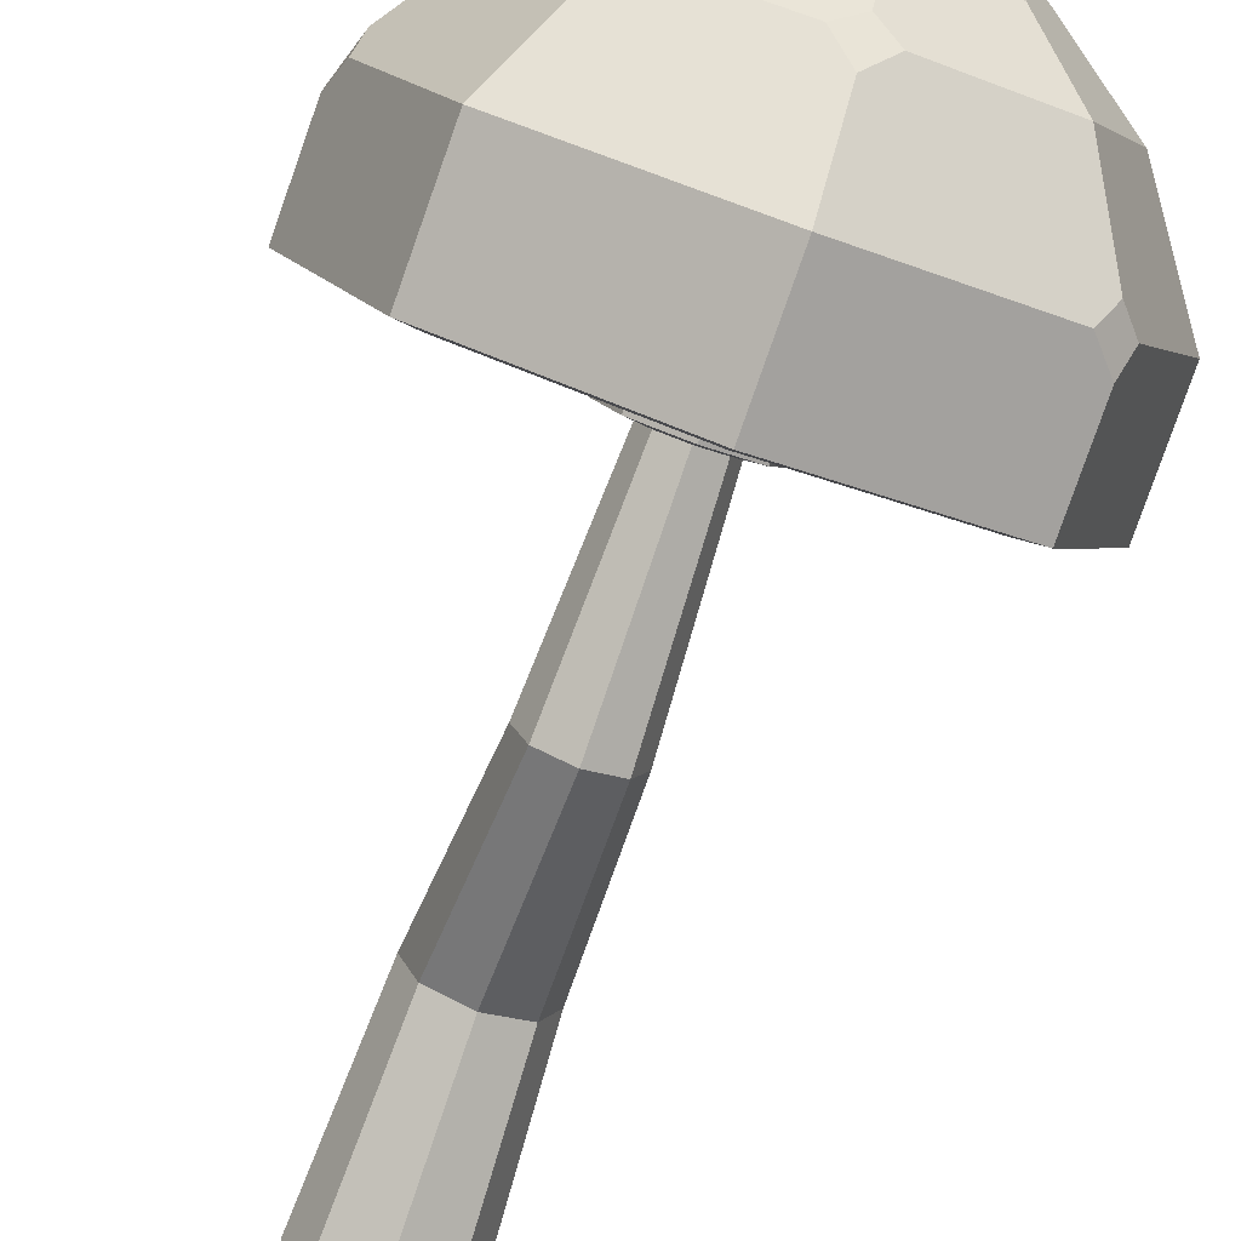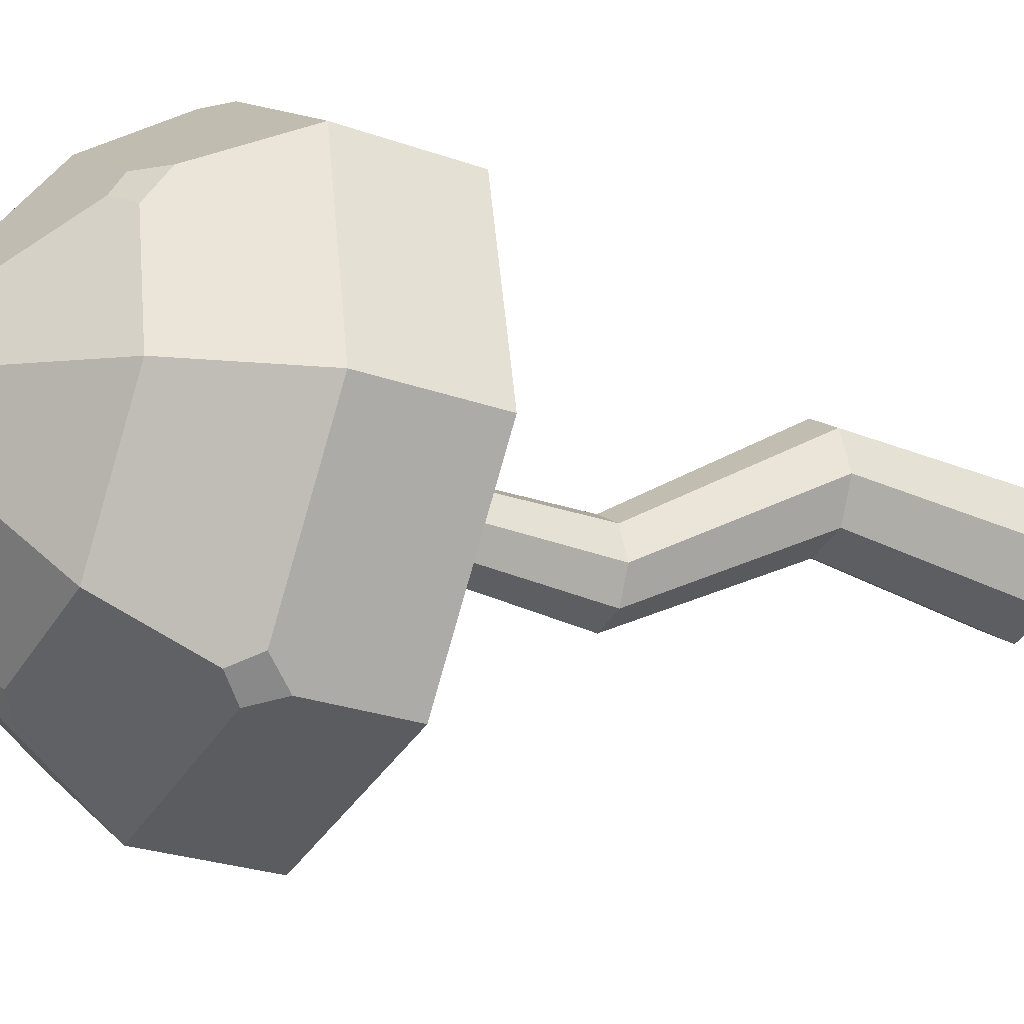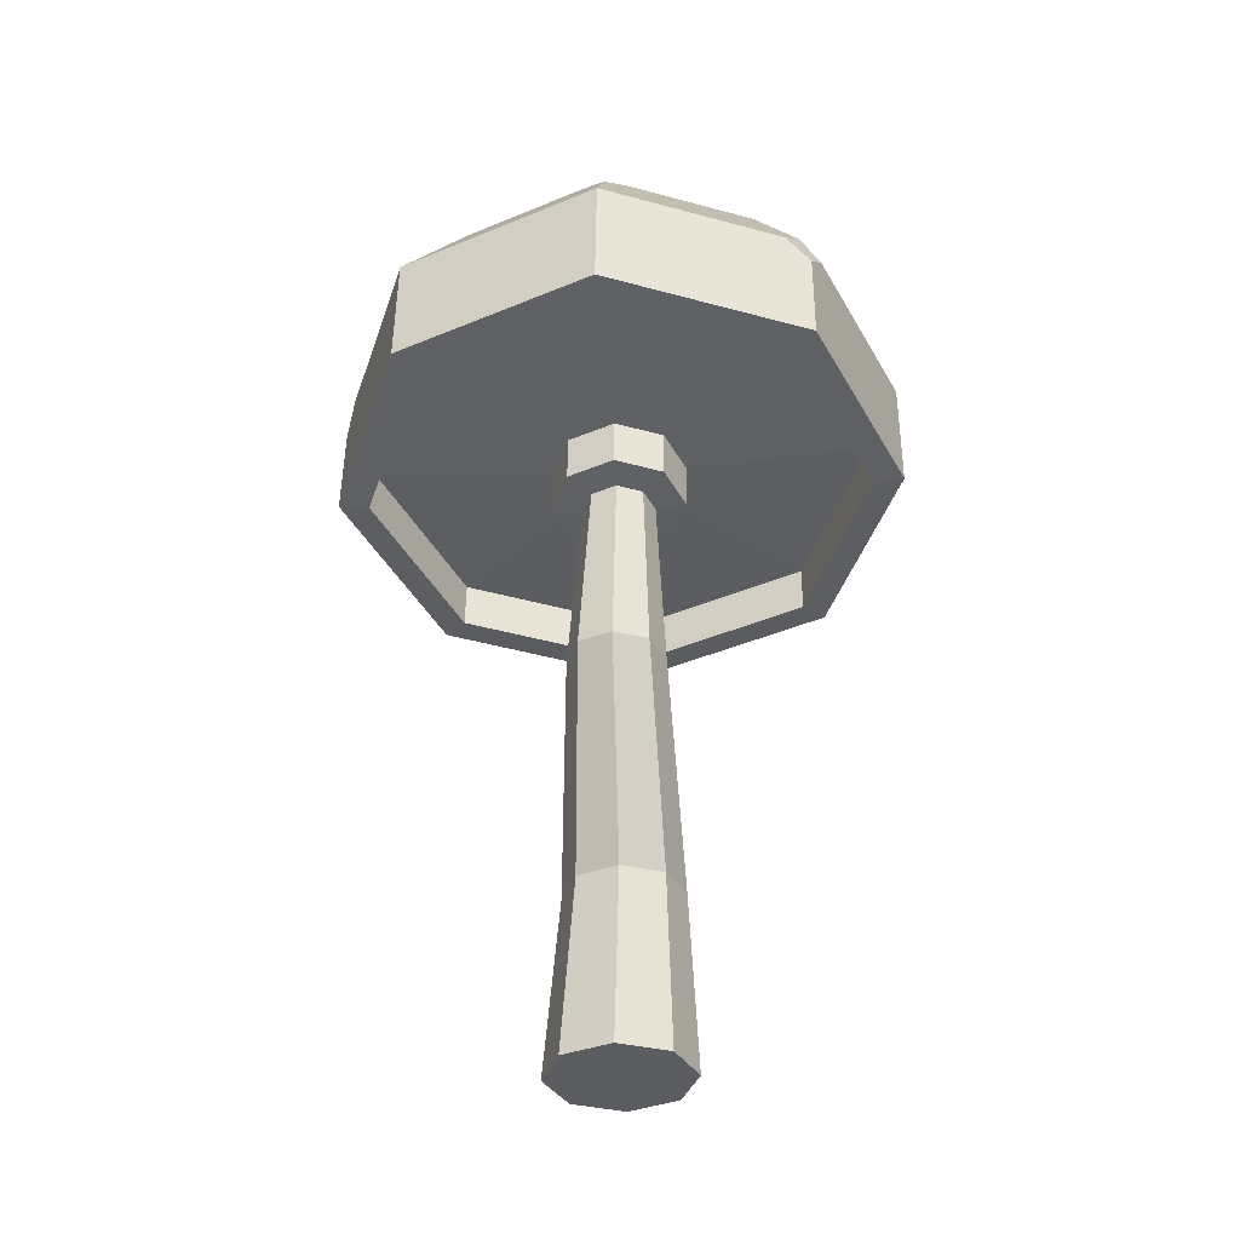
<metadata>
{"format":"obj","ext":"obj","renderer":"f3d","projection":"perspective","resolution":1024,"background":"white","views":[{"elev":-75.0,"azim":-19.6,"up":"+Y"},{"elev":-12.8,"azim":61.2,"up":"+Y"},{"elev":-35.5,"azim":4.6,"up":"+Z"}]}
</metadata>
<code>
g mushroompink
v -5.902e-12 -4.41e-05 0.009378
v 0.000777 -0.000366 0.009378
v 0.0005968 0.0001976 0.01402
v -9.313e-12 0.0004432 0.01399
v 0.000777 -0.000366 0.009378
v 0.001099 -0.001143 0.009378
v 0.000844 -0.0003954 0.01409
v 0.0005968 0.0001976 0.01402
v 0.001099 -0.001143 0.009378
v 0.000777 -0.00192 0.009378
v 0.0005968 -0.0009883 0.01415
v 0.000844 -0.0003954 0.01409
v 0.000777 -0.00192 0.009378
v -1.02e-10 -0.002242 0.009378
v -8.149e-11 -0.001234 0.01418
v 0.0005968 -0.0009883 0.01415
v -1.02e-10 -0.002242 0.009378
v -0.000777 -0.00192 0.009378
v -0.0005968 -0.0009883 0.01415
v -8.149e-11 -0.001234 0.01418
v -0.000777 -0.00192 0.009378
v -0.001099 -0.001143 0.009378
v -0.000844 -0.0003954 0.01409
v -0.0005968 -0.0009883 0.01415
v -0.001111 0.0007189 0.01405
v -0.001111 0.0008553 0.01524
v -0.001572 -0.0002489 0.01537
v -0.001572 -0.0003853 0.01417
v -0.001099 -0.001143 0.009378
v -0.000777 -0.000366 0.009378
v -0.0005968 0.0001976 0.01402
v -0.000844 -0.0003954 0.01409
v -0.000777 -0.000366 0.009378
v -5.902e-12 -4.41e-05 0.009378
v -9.313e-12 0.0004432 0.01399
v -0.0005968 0.0001976 0.01402
v 0.001137 -0.001137 0
v 0.001609 -7.031e-11 0
v 0.001137 0.001137 0
v -1.406e-10 -0.001609 0
v 0 0.001609 0
v -0.001137 0.001137 0
v -0.001137 -0.001137 0
v -0.001609 1.918e-11 0
v -0.001137 0.001137 0
v 0 0.001609 0
v -2.951e-12 0.002329 0.004689
v -0.0009572 0.001933 0.004689
v -0.0009572 0.001933 0.004689
v -2.951e-12 0.002329 0.004689
v -5.902e-12 -4.41e-05 0.009378
v -0.000777 -0.000366 0.009378
v -0.001609 1.918e-11 0
v -0.001137 0.001137 0
v -0.0009572 0.001933 0.004689
v -0.001354 0.0009757 0.004689
v -0.001354 0.0009757 0.004689
v -0.0009572 0.001933 0.004689
v -0.000777 -0.000366 0.009378
v -0.001099 -0.001143 0.009378
v -0.001137 -0.001137 0
v -0.001609 1.918e-11 0
v -0.001354 0.0009757 0.004689
v -0.0009572 1.847e-05 0.004689
v -0.0009572 1.847e-05 0.004689
v -0.001354 0.0009757 0.004689
v -0.001099 -0.001143 0.009378
v -0.000777 -0.00192 0.009378
v -1.406e-10 -0.001609 0
v -0.001137 -0.001137 0
v -0.0009572 1.847e-05 0.004689
v -1.213e-10 -0.000378 0.004689
v -1.213e-10 -0.000378 0.004689
v -0.0009572 1.847e-05 0.004689
v -0.000777 -0.00192 0.009378
v -1.02e-10 -0.002242 0.009378
v 0.001137 -0.001137 0
v -1.406e-10 -0.001609 0
v -1.213e-10 -0.000378 0.004689
v 0.0009572 1.847e-05 0.004689
v 0.0009572 1.847e-05 0.004689
v -1.213e-10 -0.000378 0.004689
v -1.02e-10 -0.002242 0.009378
v 0.000777 -0.00192 0.009378
v 0.001609 -7.031e-11 0
v 0.001137 -0.001137 0
v 0.0009572 1.847e-05 0.004689
v 0.001354 0.0009757 0.004689
v 0.001354 0.0009757 0.004689
v 0.0009572 1.847e-05 0.004689
v 0.000777 -0.00192 0.009378
v 0.001099 -0.001143 0.009378
v 0.001137 0.001137 0
v 0.001609 -7.031e-11 0
v 0.001354 0.0009757 0.004689
v 0.0009572 0.001933 0.004689
v 0.0009572 0.001933 0.004689
v 0.001354 0.0009757 0.004689
v 0.001099 -0.001143 0.009378
v 0.000777 -0.000366 0.009378
v 0 0.001609 0
v 0.001137 0.001137 0
v 0.0009572 0.001933 0.004689
v -2.951e-12 0.002329 0.004689
v -2.951e-12 0.002329 0.004689
v 0.0009572 0.001933 0.004689
v 0.000777 -0.000366 0.009378
v -5.902e-12 -4.41e-05 0.009378
v -0.004166 -0.004476 0.01507
v -0.004166 -0.00434 0.01626
v -0.005891 -0.0002008 0.01579
v -0.005891 -0.0003372 0.0146
v -0.001572 -0.0003853 0.01417
v -0.001572 -0.0002489 0.01537
v -0.001111 -0.001353 0.0155
v -0.001111 -0.00149 0.0143
v -6.356e-10 -0.006191 0.01526
v -6.333e-10 -0.006054 0.01646
v -0.004166 -0.00434 0.01626
v -0.004166 -0.004476 0.01507
v -0.001111 -0.00149 0.0143
v -0.001111 -0.001353 0.0155
v -1.024e-10 -0.00181 0.01555
v -1.071e-10 -0.001947 0.01435
v 0.004166 -0.004476 0.01507
v 0.004166 -0.00434 0.01626
v -6.333e-10 -0.006054 0.01646
v -6.356e-10 -0.006191 0.01526
v -1.071e-10 -0.001947 0.01435
v -1.024e-10 -0.00181 0.01555
v 0.001111 -0.001353 0.0155
v 0.001111 -0.00149 0.0143
v 0.005891 -0.0003372 0.0146
v 0.005891 -0.0002008 0.01579
v 0.004166 -0.00434 0.01626
v 0.004166 -0.004476 0.01507
v -4.424e-11 0.001176 0.014
v -9.313e-12 0.0004432 0.01399
v 0.0005968 0.0001976 0.01402
v 0.001111 0.0007189 0.01405
v 0.001111 0.0007189 0.01405
v 0.0005968 0.0001976 0.01402
v 0.000844 -0.0003954 0.01409
v 0.001572 -0.0003853 0.01417
v 0.001572 -0.0003853 0.01417
v 0.000844 -0.0003954 0.01409
v 0.0005968 -0.0009883 0.01415
v 0.001111 -0.00149 0.0143
v 0.001111 -0.00149 0.0143
v 0.0005968 -0.0009883 0.01415
v -8.149e-11 -0.001234 0.01418
v -1.071e-10 -0.001947 0.01435
v -1.071e-10 -0.001947 0.01435
v -8.149e-11 -0.001234 0.01418
v -0.0005968 -0.0009883 0.01415
v -0.001111 -0.00149 0.0143
v -0.001111 -0.00149 0.0143
v -0.0005968 -0.0009883 0.01415
v -0.000844 -0.0003954 0.01409
v -0.001572 -0.0003853 0.01417
v -0.001572 -0.0003853 0.01417
v -0.000844 -0.0003954 0.01409
v -0.0005968 0.0001976 0.01402
v -0.001111 0.0007189 0.01405
v -0.001111 0.0007189 0.01405
v -0.0005968 0.0001976 0.01402
v -9.313e-12 0.0004432 0.01399
v -4.424e-11 0.001176 0.014
v 0.004166 0.003802 0.01412
v 0.00468 0.004323 0.01415
v -6.985e-11 0.006249 0.01393
v -5.821e-11 0.005516 0.01393
v 0.005891 -0.0003372 0.0146
v 0.006619 -0.0003271 0.01468
v 0.00468 0.004323 0.01415
v 0.004166 0.003802 0.01412
v 0.004166 -0.004476 0.01507
v 0.00468 -0.004977 0.01521
v 0.006619 -0.0003271 0.01468
v 0.005891 -0.0003372 0.0146
v -6.356e-10 -0.006191 0.01526
v -6.473e-10 -0.006904 0.01543
v 0.00468 -0.004977 0.01521
v 0.004166 -0.004476 0.01507
v -0.004166 -0.004476 0.01507
v -0.00468 -0.004977 0.01521
v -6.473e-10 -0.006904 0.01543
v -6.356e-10 -0.006191 0.01526
v -0.005891 -0.0003372 0.0146
v -0.006619 -0.0003271 0.01468
v -0.00468 -0.004977 0.01521
v -0.004166 -0.004476 0.01507
v -0.004166 0.003802 0.01412
v -0.00468 0.004323 0.01415
v -0.006619 -0.0003271 0.01468
v -0.005891 -0.0003372 0.0146
v -5.821e-11 0.005516 0.01393
v -6.985e-11 0.006249 0.01393
v -0.00468 0.004323 0.01415
v -0.004166 0.003802 0.01412
v -1.024e-10 -0.00181 0.01555
v -6.333e-10 -0.006054 0.01646
v 0.004166 -0.00434 0.01626
v 0.001111 -0.001353 0.0155
v -0.001111 0.0008553 0.01524
v -0.004166 0.003938 0.01532
v -0.005891 -0.0002008 0.01579
v -0.001572 -0.0002489 0.01537
v 0.001572 -0.0002489 0.01537
v 0.005891 -0.0002008 0.01579
v 0.004166 0.003938 0.01532
v 0.001111 0.0008553 0.01524
v -0.001111 -0.001353 0.0155
v -0.004166 -0.00434 0.01626
v -6.333e-10 -0.006054 0.01646
v -1.024e-10 -0.00181 0.01555
v -4.191e-11 0.001313 0.01519
v -5.355e-11 0.005653 0.01512
v -0.004166 0.003938 0.01532
v -0.001111 0.0008553 0.01524
v 0.001111 0.0008553 0.01524
v 0.004166 0.003938 0.01532
v -5.355e-11 0.005653 0.01512
v -4.191e-11 0.001313 0.01519
v 0.001111 -0.001353 0.0155
v 0.004166 -0.00434 0.01626
v 0.005891 -0.0002008 0.01579
v 0.001572 -0.0002489 0.01537
v -0.001572 -0.0002489 0.01537
v -0.005891 -0.0002008 0.01579
v -0.004166 -0.00434 0.01626
v -0.001111 -0.001353 0.0155
v -0.005891 -0.0003372 0.0146
v -0.005891 -0.0002008 0.01579
v -0.004166 0.003938 0.01532
v -0.004166 0.003802 0.01412
v -4.424e-11 0.001176 0.014
v -4.191e-11 0.001313 0.01519
v -0.001111 0.0008553 0.01524
v -0.001111 0.0007189 0.01405
v 0.001111 0.0007189 0.01405
v 0.001111 0.0008553 0.01524
v -4.191e-11 0.001313 0.01519
v -4.424e-11 0.001176 0.014
v -0.004166 0.003802 0.01412
v -0.004166 0.003938 0.01532
v -5.355e-11 0.005653 0.01512
v -5.821e-11 0.005516 0.01393
v -5.821e-11 0.005516 0.01393
v -5.355e-11 0.005653 0.01512
v 0.004166 0.003938 0.01532
v 0.004166 0.003802 0.01412
v 0.001572 -0.0003853 0.01417
v 0.001572 -0.0002489 0.01537
v 0.001111 0.0008553 0.01524
v 0.001111 0.0007189 0.01405
v 0.004166 0.003802 0.01412
v 0.004166 0.003938 0.01532
v 0.005891 -0.0002008 0.01579
v 0.005891 -0.0003372 0.0146
v 0.001111 -0.00149 0.0143
v 0.001111 -0.001353 0.0155
v 0.001572 -0.0002489 0.01537
v 0.001572 -0.0003853 0.01417
v 0.0005569 0.006353 0.01688
v -7.683e-11 0.006296 0.01739
v -0.0005569 0.006353 0.01688
v -6.985e-11 0.006514 0.01626
v 0.004436 -0.004346 0.0186
v 0.004911 -0.004091 0.01807
v 0.00468 -0.004712 0.01754
v 0.004124 -0.004873 0.01816
v -0.006274 6.228e-05 0.0181
v -0.006388 -0.0005471 0.01767
v -0.006619 -6.211e-05 0.01701
v -0.006388 0.0005596 0.01754
v 0.003059 0.003378 0.02017
v 0.002849 0.003912 0.01976
v 0.00365 0.003869 0.01927
v 0.003636 0.00313 0.01985
v -4.959e-10 -0.003959 0.02101
v 0.0005569 -0.004257 0.02069
v -5.565e-10 -0.004885 0.02027
v -0.0005569 -0.004257 0.02069
v 0.001407 -0.0009031 0.02205
v 0.002054 -0.0007781 0.0219
v 0.00217 -0.001716 0.02166
v 0.001266 -0.001561 0.02199
v -0.00199 0.0004949 0.02189
v -0.002348 -7.32e-05 0.02182
v -0.003069 0.0004404 0.02141
v -0.002348 0.001033 0.02169
v 0.006619 -0.0003271 0.01468
v 0.006619 6.234e-06 0.01761
v 0.00468 0.004656 0.01707
v 0.00468 0.004323 0.01415
v -0.00468 0.004323 0.01415
v -6.985e-11 0.006249 0.01393
v -6.985e-11 0.006514 0.01626
v -0.00468 0.004656 0.01707
v -0.0005569 0.006353 0.01688
v -0.00468 -0.004644 0.01814
v -0.00468 -0.004977 0.01521
v -0.006619 -0.0003271 0.01468
v -0.006388 -0.0005471 0.01767
v -0.006619 -6.211e-05 0.01701
v -0.00468 -0.004977 0.01521
v -0.00468 -0.004644 0.01814
v -6.473e-10 -0.00657 0.01836
v -6.473e-10 -0.006904 0.01543
v 0.004436 -0.004346 0.0186
v 0.004124 -0.004873 0.01816
v -6.473e-10 -0.00657 0.01836
v -5.565e-10 -0.004885 0.02027
v 0.003406 -0.003085 0.02056
v 0.0005569 -0.004257 0.02069
v -0.00468 0.004656 0.01707
v -0.0005569 0.006353 0.01688
v -7.683e-11 0.006296 0.01739
v -0.003406 0.003683 0.01979
v -1.141e-10 0.005085 0.01963
v 0.004911 -0.004091 0.01807
v 0.004436 -0.004346 0.0186
v 0.003406 -0.003085 0.02056
v 0.006619 6.234e-06 0.01761
v 0.004817 0.0002991 0.02017
v -0.004817 0.0002991 0.02017
v -0.006274 6.228e-05 0.0181
v -0.006388 0.0005596 0.01754
v -0.003406 0.003683 0.01979
v -0.00468 0.004656 0.01707
v 0.006619 -0.0003271 0.01468
v 0.00468 -0.004977 0.01521
v 0.00468 -0.004712 0.01754
v 0.004911 -0.004091 0.01807
v 0.006619 6.234e-06 0.01761
v 0.0004194 0.0001131 0.02224
v 0.001407 -0.0009031 0.02205
v 0.001266 -0.001561 0.02199
v -3.562e-10 -0.002082 0.02205
v -1.653e-10 -5.951e-05 0.02226
v -0.006619 -6.211e-05 0.01701
v -0.006619 -0.0003271 0.01468
v -0.00468 0.004323 0.01415
v -0.006388 0.0005596 0.01754
v -0.00468 0.004656 0.01707
v -0.003406 -0.003085 0.02056
v -0.00468 -0.004644 0.01814
v -0.006388 -0.0005471 0.01767
v -0.004817 0.0002991 0.02017
v -0.006274 6.228e-05 0.0181
v 0.003636 0.00313 0.01985
v 0.004817 0.0002991 0.02017
v 0.002579 0.0004801 0.02176
v 0.003059 0.003378 0.02017
v 0.001823 0.002292 0.02155
v 0.002849 0.003912 0.01976
v 0.003059 0.003378 0.02017
v 0.001823 0.002292 0.02155
v -1.141e-10 0.005085 0.01963
v -1.304e-10 0.003042 0.02147
v -0.001823 -0.001331 0.02196
v -3.562e-10 -0.002082 0.02205
v -4.959e-10 -0.003959 0.02101
v -0.0005569 -0.004257 0.02069
v -0.003406 -0.003085 0.02056
v 0.00468 -0.004712 0.01754
v 0.00468 -0.004977 0.01521
v -6.473e-10 -0.006904 0.01543
v -6.473e-10 -0.00657 0.01836
v 0.004124 -0.004873 0.01816
v -6.985e-11 0.006514 0.01626
v -6.985e-11 0.006249 0.01393
v 0.00468 0.004323 0.01415
v 0.00468 0.004656 0.01707
v 0.0005569 0.006353 0.01688
v 0.00468 0.004656 0.01707
v 0.006619 6.234e-06 0.01761
v 0.004817 0.0002991 0.02017
v 0.003636 0.00313 0.01985
v 0.00365 0.003869 0.01927
v -1.141e-10 0.005085 0.01963
v -1.304e-10 0.003042 0.02147
v -0.001823 0.002292 0.02155
v -0.003406 0.003683 0.01979
v -0.001823 0.002292 0.02155
v -0.0004194 0.0009465 0.02215
v -0.0005931 0.0005298 0.02219
v -0.00199 0.0004949 0.02189
v -0.002348 0.001033 0.02169
v -6.473e-10 -0.00657 0.01836
v -0.00468 -0.004644 0.01814
v -0.003406 -0.003085 0.02056
v -5.565e-10 -0.004885 0.02027
v -0.0005569 -0.004257 0.02069
v 0.00217 -0.001716 0.02166
v 0.003406 -0.003085 0.02056
v 0.0005569 -0.004257 0.02069
v 0.001266 -0.001561 0.02199
v -3.562e-10 -0.002082 0.02205
v -4.959e-10 -0.003959 0.02101
v -0.002348 -7.32e-05 0.02182
v -0.001823 -0.001331 0.02196
v -0.003406 -0.003085 0.02056
v -0.003069 0.0004404 0.02141
v -0.004817 0.0002991 0.02017
v 0.0005931 0.0005298 0.02219
v 0.002579 0.0004801 0.02176
v 0.002054 -0.0007781 0.0219
v 0.001407 -0.0009031 0.02205
v 0.0004194 0.0001131 0.02224
v 0.0004194 0.0009465 0.02215
v 0.0005931 0.0005298 0.02219
v 0.0004194 0.0001131 0.02224
v -1.141e-10 0.001119 0.02213
v -1.653e-10 -5.951e-05 0.02226
v -0.0004194 0.0009465 0.02215
v -0.0004194 0.0001131 0.02224
v -0.0005931 0.0005298 0.02219
v -0.001823 -0.001331 0.02196
v -0.0004194 0.0001131 0.02224
v -1.653e-10 -5.951e-05 0.02226
v -3.562e-10 -0.002082 0.02205
v 0.002579 0.0004801 0.02176
v 0.004817 0.0002991 0.02017
v 0.003406 -0.003085 0.02056
v 0.00217 -0.001716 0.02166
v 0.002054 -0.0007781 0.0219
v 0.001823 0.002292 0.02155
v 0.0004194 0.0009465 0.02215
v -1.141e-10 0.001119 0.02213
v -1.304e-10 0.003042 0.02147
v -1.304e-10 0.003042 0.02147
v -1.141e-10 0.001119 0.02213
v -0.0004194 0.0009465 0.02215
v -0.001823 0.002292 0.02155
v -0.003406 0.003683 0.01979
v -0.001823 0.002292 0.02155
v -0.002348 0.001033 0.02169
v -0.003069 0.0004404 0.02141
v -0.004817 0.0002991 0.02017
v -0.0005931 0.0005298 0.02219
v -0.0004194 0.0001131 0.02224
v -0.001823 -0.001331 0.02196
v -0.00199 0.0004949 0.02189
v -0.002348 -7.32e-05 0.02182
v 0.002579 0.0004801 0.02176
v 0.0005931 0.0005298 0.02219
v 0.0004194 0.0009465 0.02215
v 0.001823 0.002292 0.02155
v -7.683e-11 0.006296 0.01739
v 0.0005569 0.006353 0.01688
v 0.00468 0.004656 0.01707
v 0.00365 0.003869 0.01927
v -1.141e-10 0.005085 0.01963
v 0.002849 0.003912 0.01976
g mushroompink_0
f 3 2 1
f 4 3 1
f 7 6 5
f 8 7 5
f 11 10 9
f 12 11 9
f 15 14 13
f 16 15 13
f 19 18 17
f 20 19 17
f 23 22 21
f 24 23 21
f 27 26 25
f 28 27 25
f 31 30 29
f 32 31 29
f 35 34 33
f 36 35 33
f 39 38 37
f 37 40 39
f 40 41 39
f 40 42 41
f 40 43 42
f 43 44 42
f 47 46 45
f 48 47 45
f 51 50 49
f 52 51 49
f 55 54 53
f 56 55 53
f 59 58 57
f 60 59 57
f 63 62 61
f 64 63 61
f 67 66 65
f 68 67 65
f 71 70 69
f 72 71 69
f 75 74 73
f 76 75 73
f 79 78 77
f 80 79 77
f 83 82 81
f 84 83 81
f 87 86 85
f 88 87 85
f 91 90 89
f 92 91 89
f 95 94 93
f 96 95 93
f 99 98 97
f 100 99 97
f 103 102 101
f 104 103 101
f 107 106 105
f 108 107 105
f 111 110 109
f 112 111 109
f 115 114 113
f 116 115 113
f 119 118 117
f 120 119 117
f 123 122 121
f 124 123 121
f 127 126 125
f 128 127 125
f 131 130 129
f 132 131 129
f 135 134 133
f 136 135 133
f 139 138 137
f 140 139 137
f 143 142 141
f 144 143 141
f 147 146 145
f 148 147 145
f 151 150 149
f 152 151 149
f 155 154 153
f 156 155 153
f 159 158 157
f 160 159 157
f 163 162 161
f 164 163 161
f 167 166 165
f 168 167 165
f 171 170 169
f 172 171 169
f 175 174 173
f 176 175 173
f 179 178 177
f 180 179 177
f 183 182 181
f 184 183 181
f 187 186 185
f 188 187 185
f 191 190 189
f 192 191 189
f 195 194 193
f 196 195 193
f 199 198 197
f 200 199 197
f 203 202 201
f 204 203 201
f 207 206 205
f 208 207 205
f 211 210 209
f 212 211 209
f 215 214 213
f 216 215 213
f 219 218 217
f 220 219 217
f 223 222 221
f 224 223 221
f 227 226 225
f 228 227 225
f 231 230 229
f 232 231 229
f 235 234 233
f 236 235 233
f 239 238 237
f 240 239 237
f 243 242 241
f 244 243 241
f 247 246 245
f 248 247 245
f 251 250 249
f 252 251 249
f 255 254 253
f 256 255 253
f 259 258 257
f 260 259 257
f 263 262 261
f 264 263 261
f 267 266 265
f 268 267 265
f 271 270 269
f 272 271 269
f 275 274 273
f 276 275 273
f 279 278 277
f 280 279 277
f 283 282 281
f 284 283 281
f 287 286 285
f 288 287 285
f 291 290 289
f 292 291 289
g mushroompink_1
f 295 294 293
f 296 295 293
f 299 298 297
f 297 300 299
f 300 301 299
f 304 303 302
f 302 305 304
f 305 306 304
f 309 308 307
f 310 309 307
f 313 312 311
f 311 314 313
f 311 315 314
f 315 316 314
f 319 318 317
f 317 320 319
f 320 321 319
f 324 323 322
f 322 325 324
f 325 326 324
f 329 328 327
f 327 330 329
f 330 331 329
f 334 333 332
f 332 335 334
f 332 336 335
f 339 338 337
f 337 340 339
f 337 341 340
f 344 343 342
f 342 345 344
f 345 346 344
f 349 348 347
f 347 350 349
f 350 351 349
f 354 353 352
f 352 355 354
f 355 356 354
f 359 358 357
f 357 360 359
f 360 361 359
f 364 363 362
f 362 365 364
f 362 366 365
f 369 368 367
f 367 370 369
f 367 371 370
f 374 373 372
f 372 375 374
f 372 376 375
f 379 378 377
f 377 380 379
f 377 381 380
f 384 383 382
f 385 384 382
f 388 387 386
f 386 389 388
f 386 390 389
f 393 392 391
f 391 394 393
f 394 395 393
f 398 397 396
f 396 399 398
f 399 400 398
f 400 401 398
f 404 403 402
f 402 405 404
f 405 406 404
f 409 408 407
f 407 410 409
f 407 411 410
f 414 413 412
f 412 415 414
f 415 416 414
f 415 417 416
f 417 418 416
f 417 419 418
f 422 421 420
f 423 422 420
f 426 425 424
f 424 427 426
f 424 428 427
f 431 430 429
f 432 431 429
f 435 434 433
f 436 435 433
f 439 438 437
f 437 440 439
f 437 441 440
f 444 443 442
f 442 445 444
f 445 446 444
f 449 448 447
f 450 449 447
f 453 452 451
f 451 454 453
f 451 455 454
f 455 456 454

</code>
